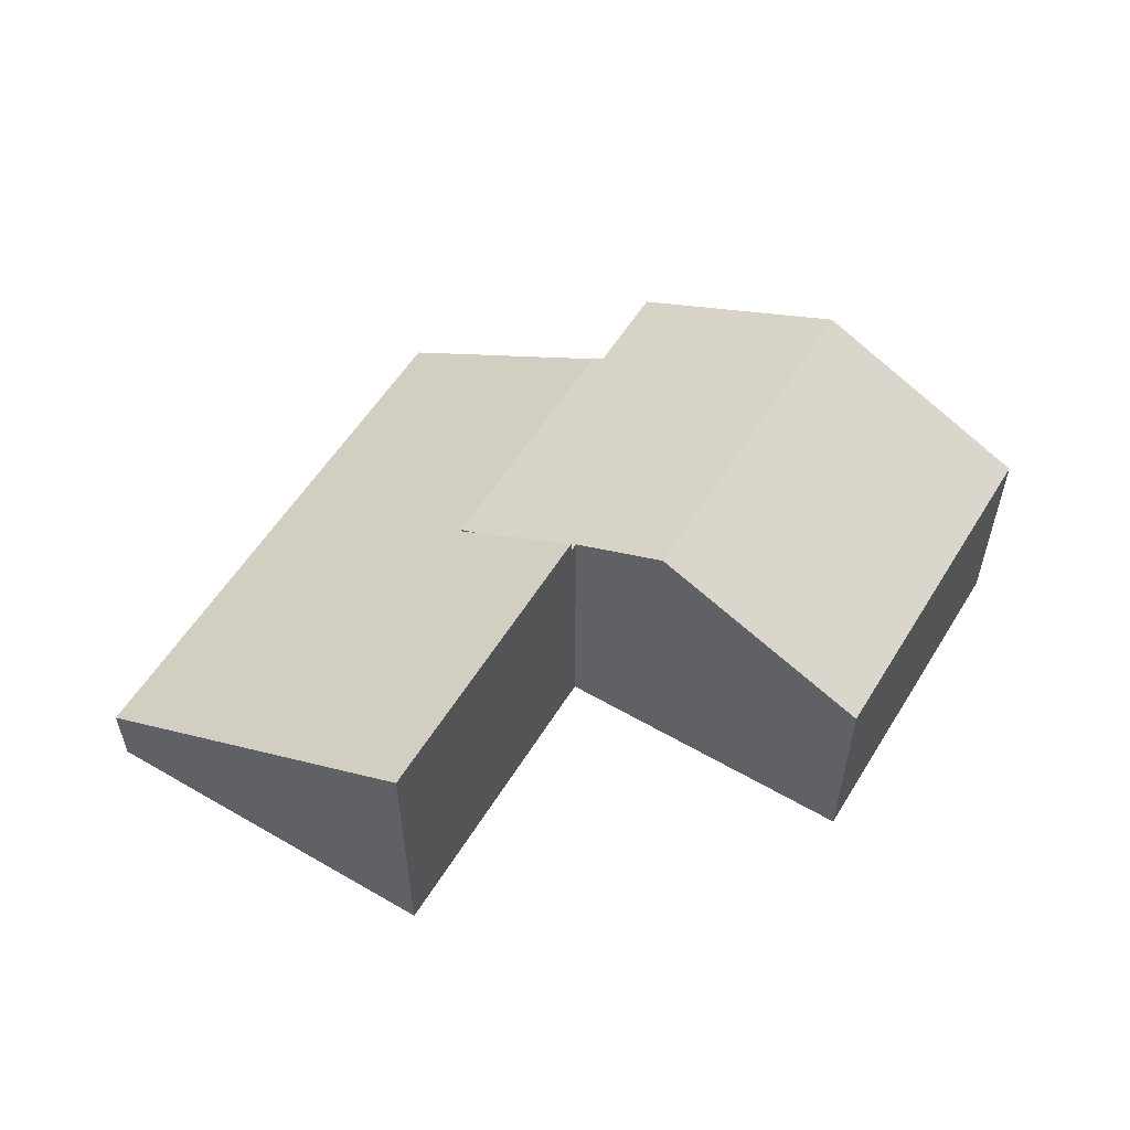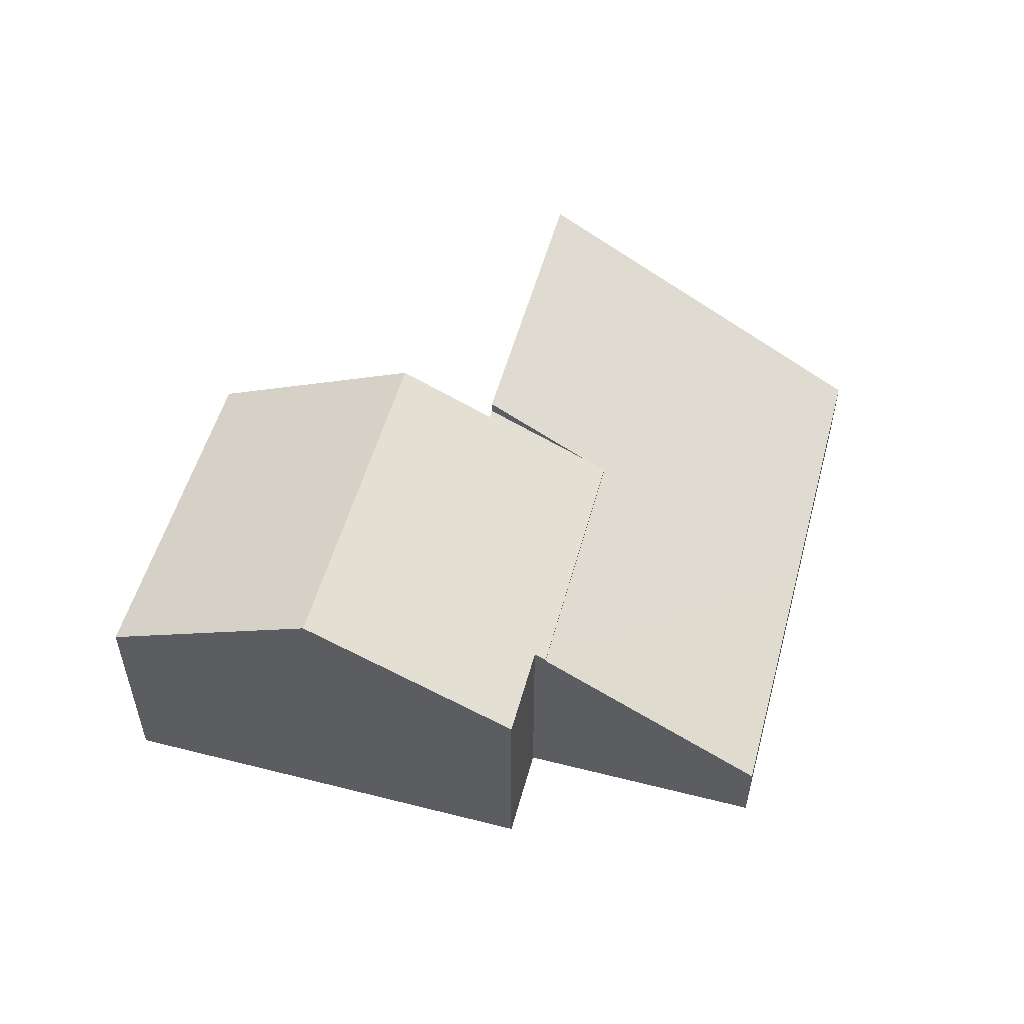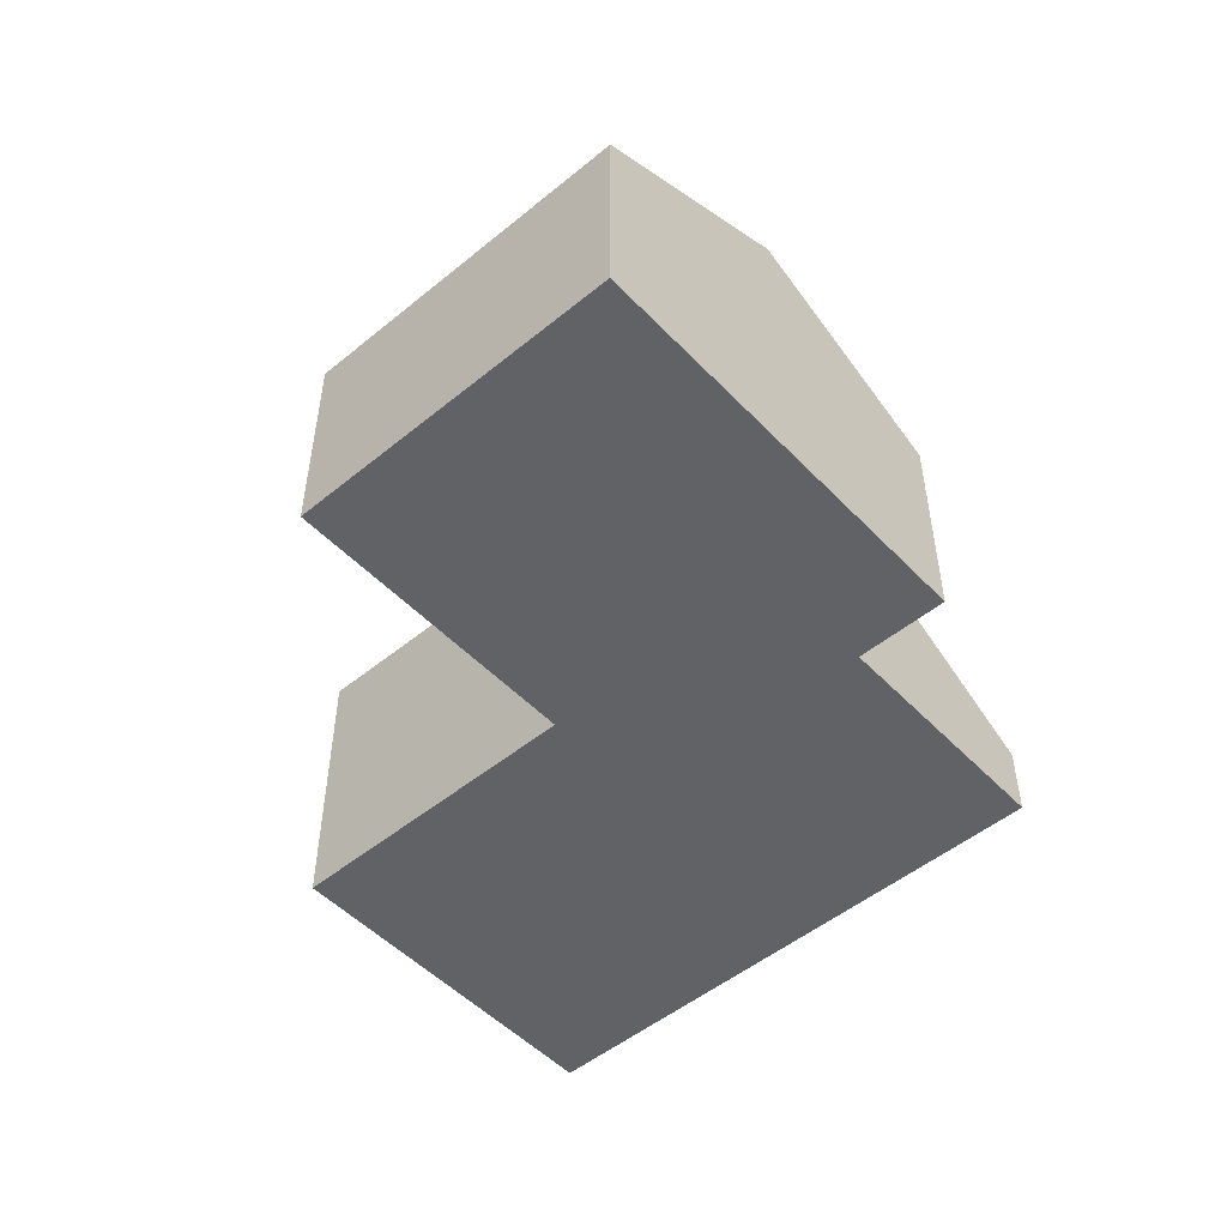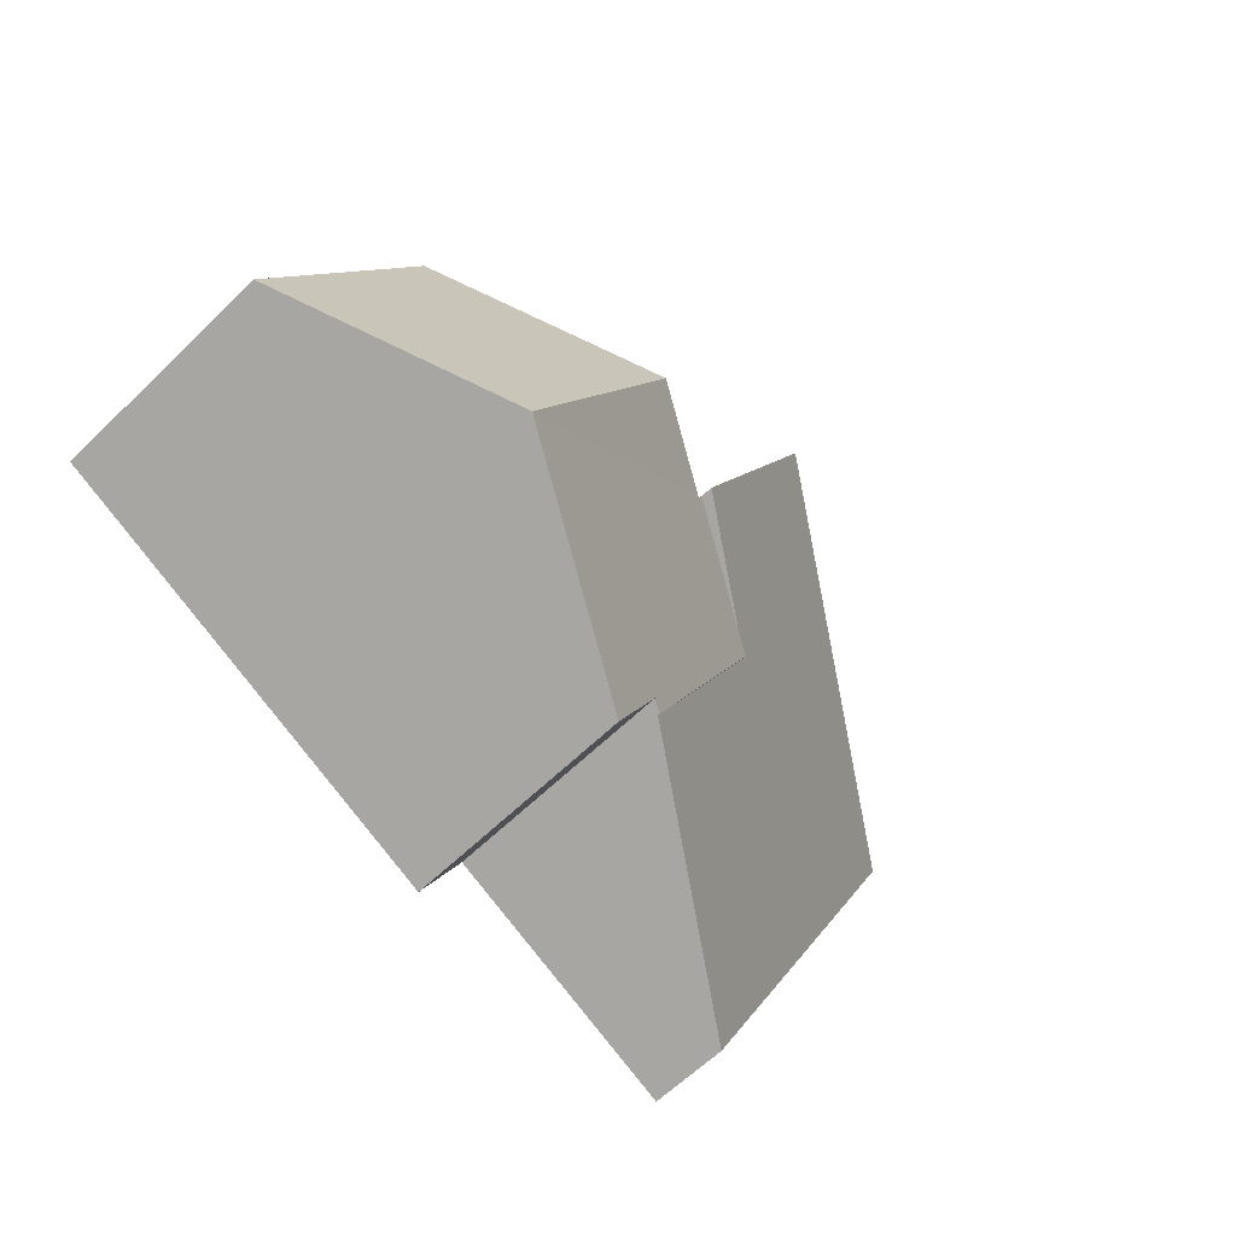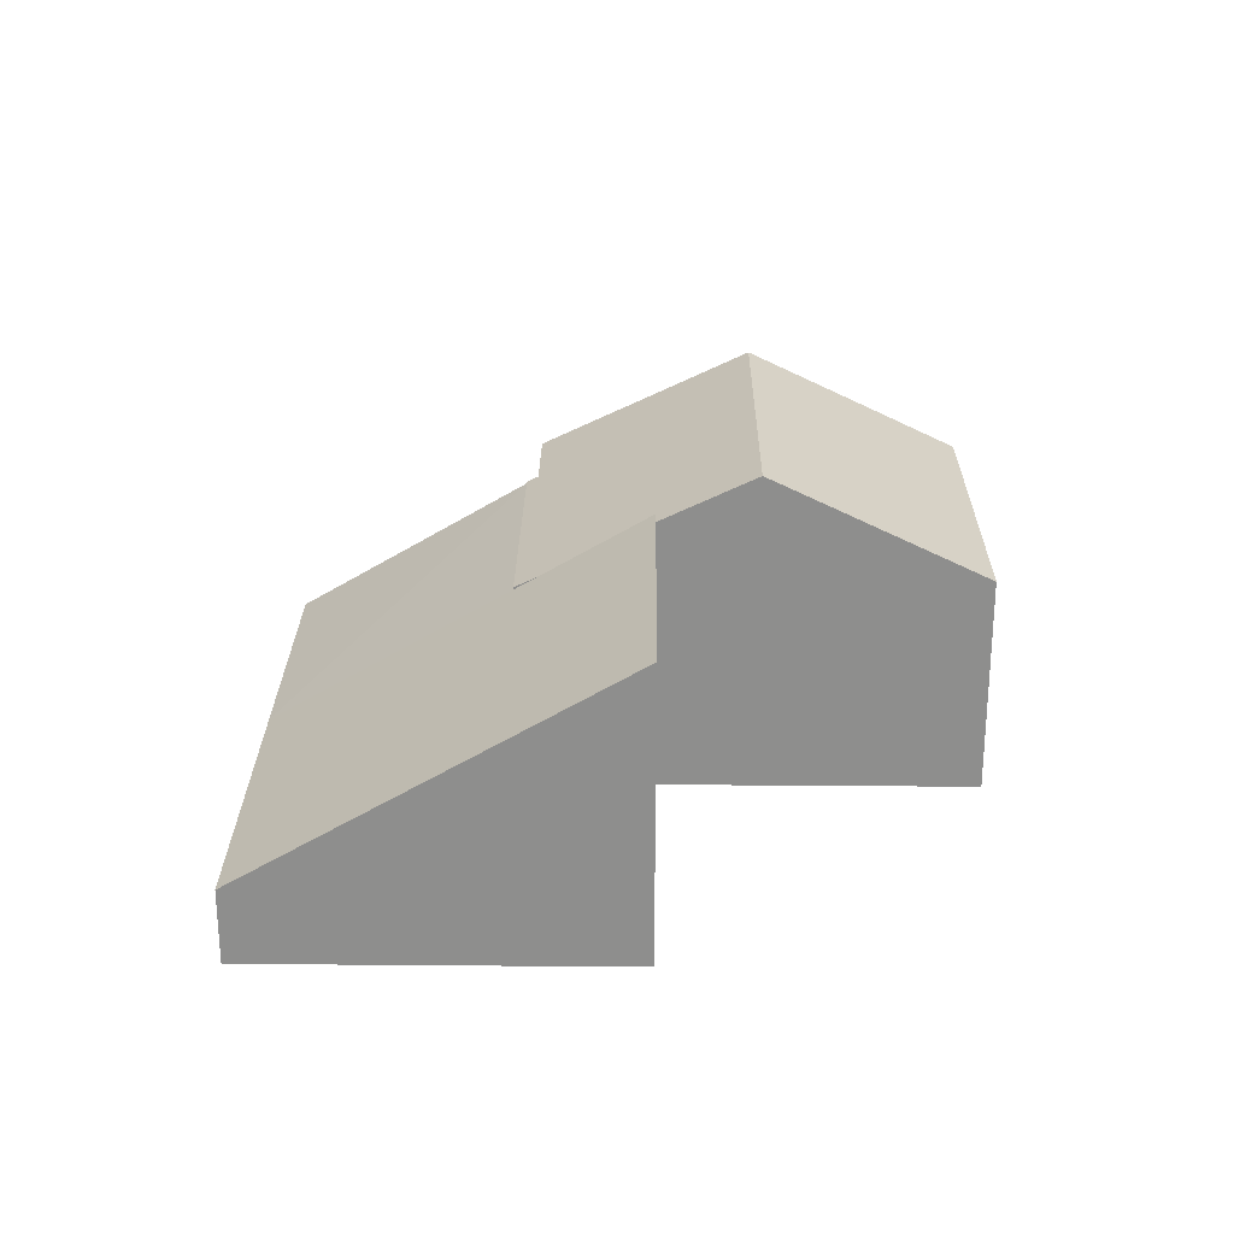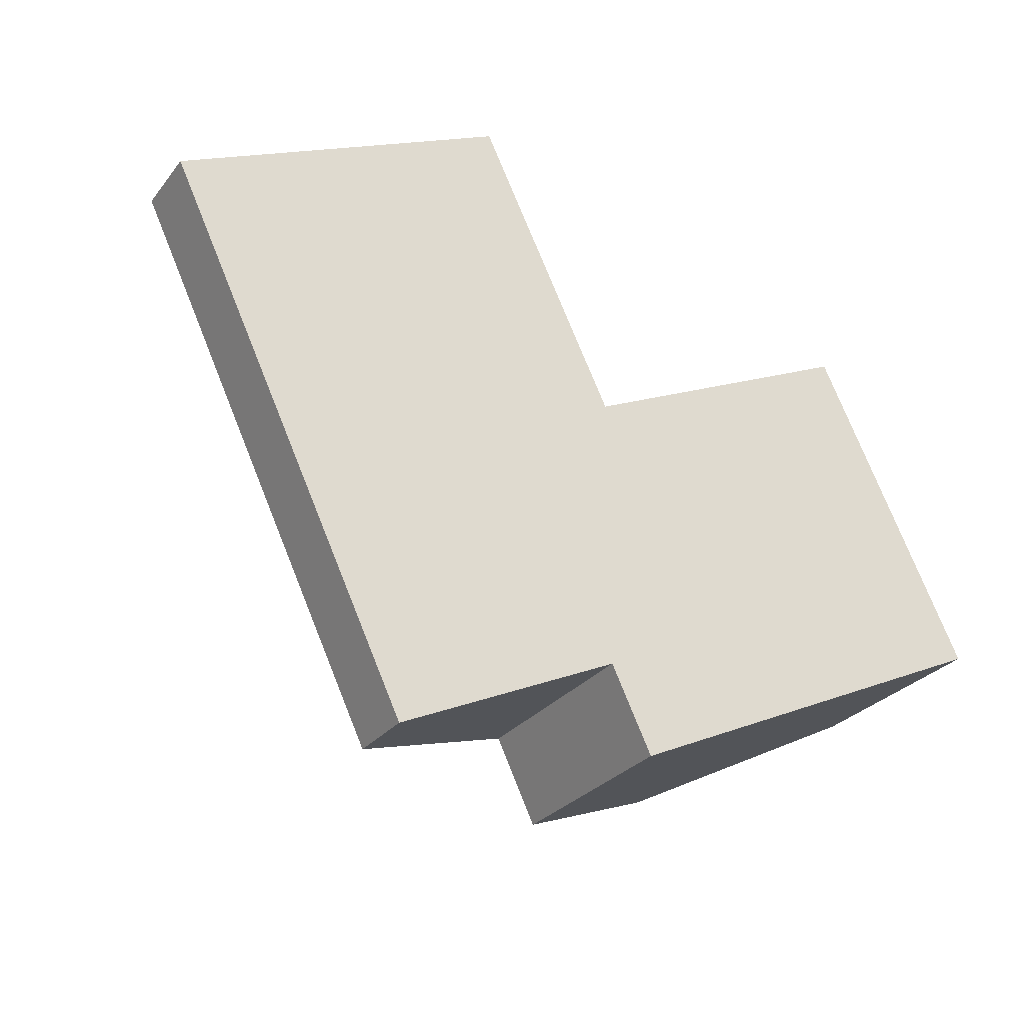
<metadata>
{"format":"obj","ext":"obj","renderer":"f3d","projection":"perspective","resolution":1024,"background":"white","views":[{"elev":56.3,"azim":5.9,"up":"+Y"},{"elev":53.3,"azim":169.8,"up":"+Y"},{"elev":-50.7,"azim":106.4,"up":"+Y"},{"elev":-61.9,"azim":134.6,"up":"+Z"},{"elev":25.0,"azim":-24.6,"up":"+Y"},{"elev":-27.9,"azim":-29.9,"up":"+Z"}]}
</metadata>
<code>
v  7.795 3.55 -4.467
v  8.33 2.398 0.067
v  9.987 2.398 -3.428
v  6.138 3.55 -0.972
v  5.128 3.042 -1.341
v  5.171 3.041 -1.431
v  4.028 2.463 -1.862
v  3.813 2.35 -1.964
v  5.183 2.412 -4.549
v  5.065 2.35 -4.605
v  5.63 2.412 -5.493
v  8.33 -4.103e-18 0.067
v  6.138 5.952e-17 -0.972
v  5.171 8.762e-17 -1.431
v  5.128 8.211e-17 -1.341
v  3.813 1.203e-16 -1.964
v  4.028 1.14e-16 -1.862
v  9.987 2.099e-16 -3.428
v  7.795 2.735e-16 -4.467
v  5.63 3.363e-16 -5.493
v  5.183 2.785e-16 -4.549
v  5.065 2.82e-16 -4.605
v  5.128 3.173 -1.341
v  0 0.806 4.935e-17
v  3.669 3.175 1.739
v  1.459 0.805 -3.079
v  3.813 2.324 -1.964
v  5.065 2.33 -4.605
v  2.711 0.799 -5.72
v  2.711 3.502e-16 -5.72
v  3.669 -1.065e-16 1.739
v  1.459 1.885e-16 -3.079
v  0 0 0
g defaultobject
f 1 2 3
f 2 1 4
f 5 6 7
f 8 9 10
f 9 8 1
f 1 8 6
f 1 6 4
f 6 8 7
f 1 11 9
f 6 2 4
f 2 6 12
f 12 6 13
f 13 6 14
f 7 15 5
f 15 7 8
f 15 8 16
f 15 16 17
f 12 3 2
f 3 12 18
f 15 6 5
f 6 15 14
f 18 1 3
f 1 18 11
f 11 18 19
f 11 19 20
f 21 10 9
f 10 21 22
f 20 9 11
f 9 20 21
f 22 8 10
f 8 22 16
f 16 22 21
f 19 21 20
f 21 19 16
f 16 19 17
f 17 19 18
f 17 18 14
f 14 18 13
f 13 18 12
f 15 17 14
f 23 24 25
f 24 23 7
f 24 7 26
f 26 7 27
f 26 27 28
f 26 28 29
f 15 7 23
f 7 15 27
f 27 15 17
f 27 17 16
f 22 29 28
f 29 22 30
f 27 22 28
f 22 27 16
f 31 23 25
f 23 31 15
f 30 26 29
f 26 30 32
f 26 32 24
f 24 32 33
f 24 31 25
f 31 24 33
f 22 32 30
f 32 22 16
f 32 16 33
f 33 16 17
f 33 17 15
f 33 15 31

</code>
